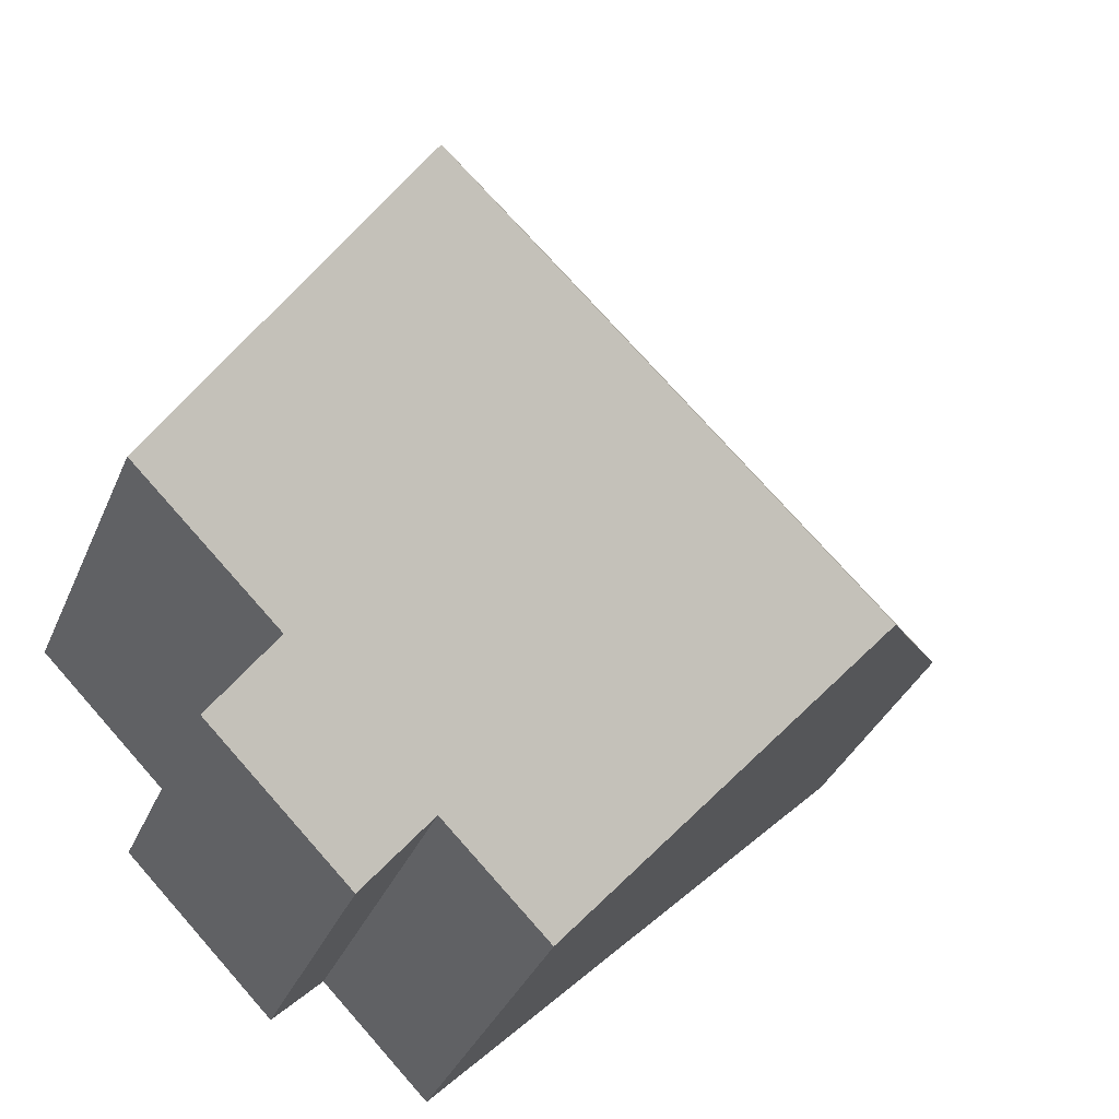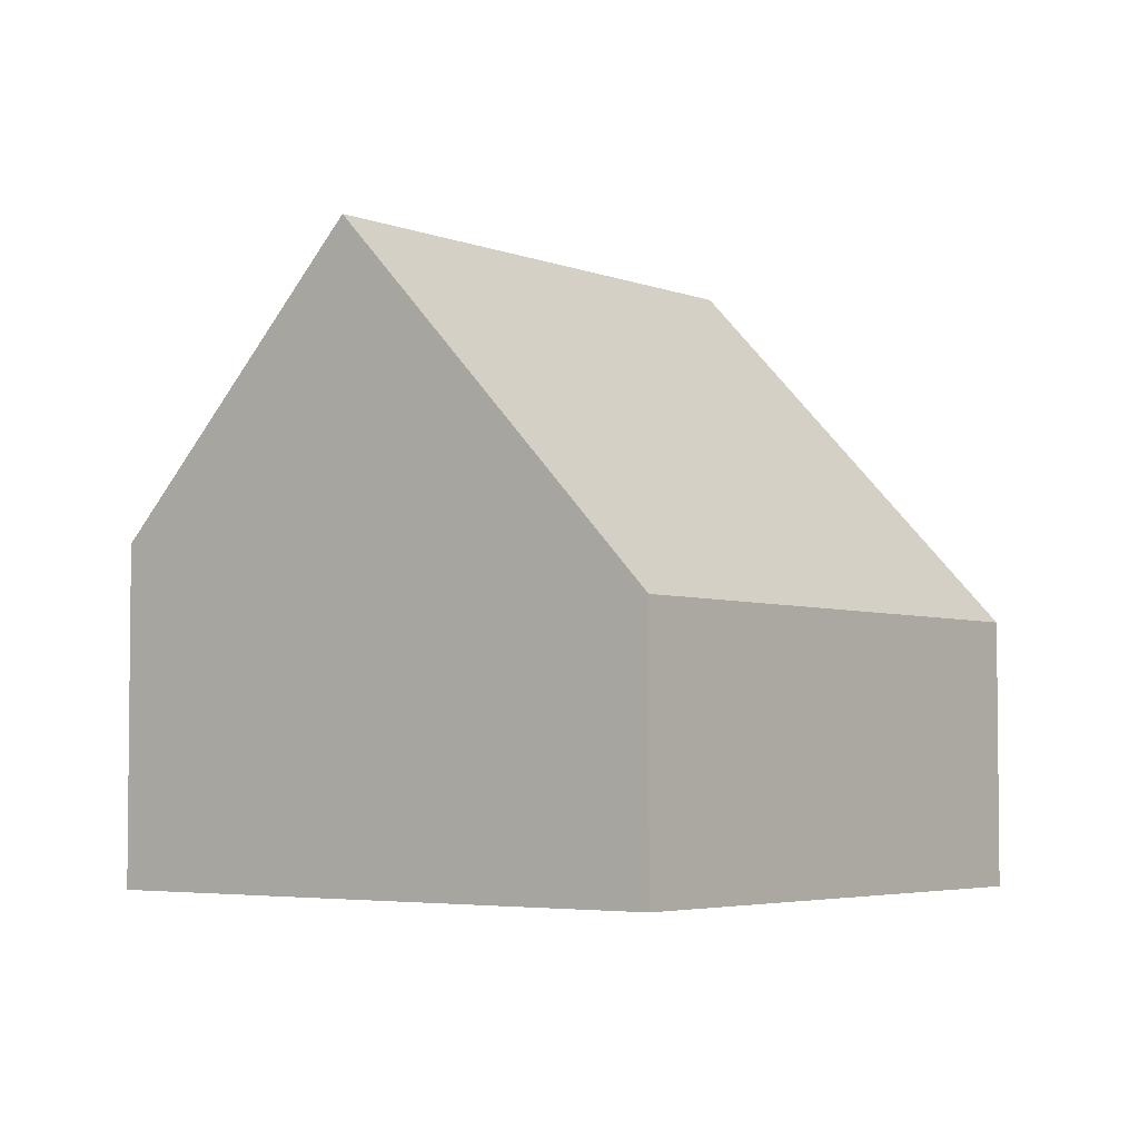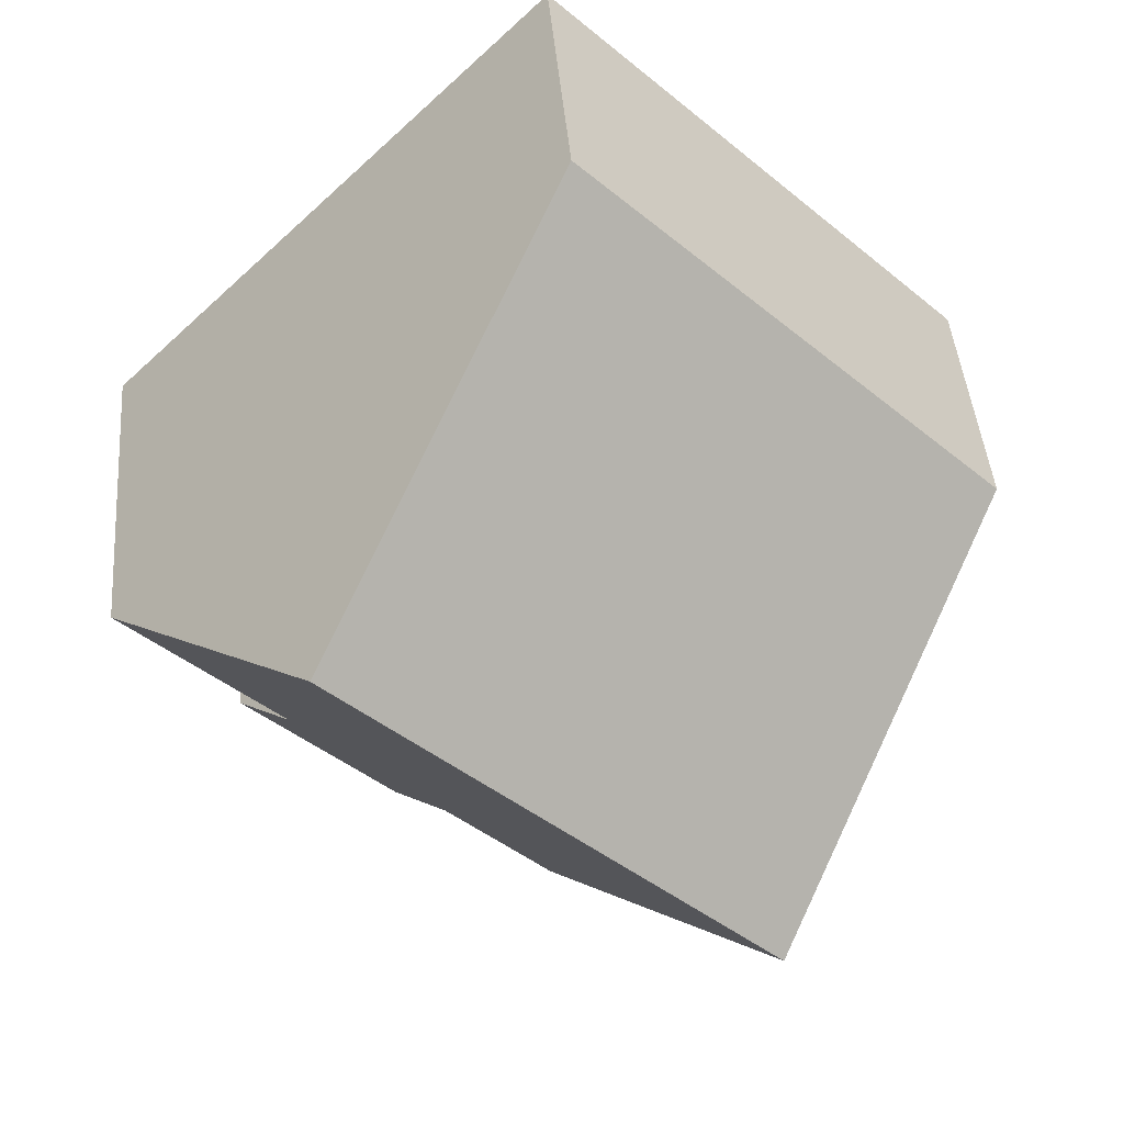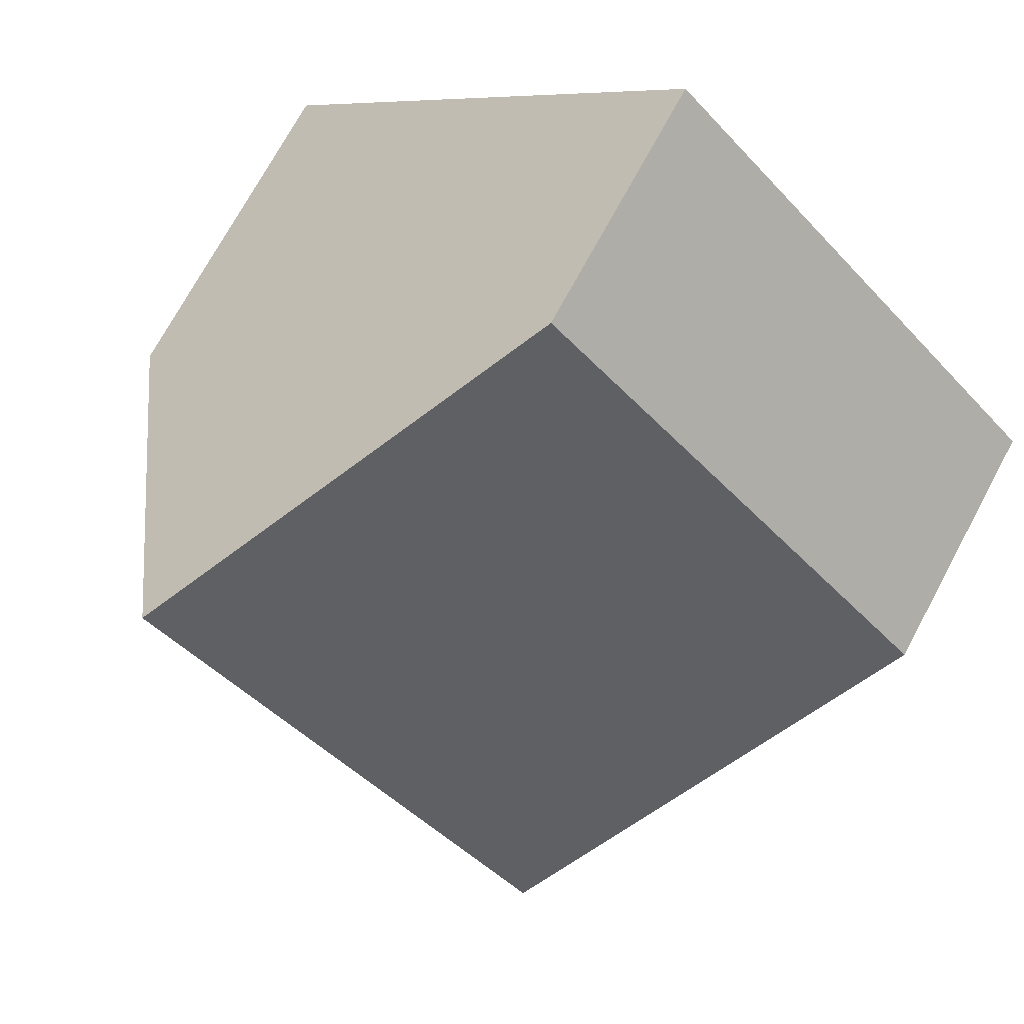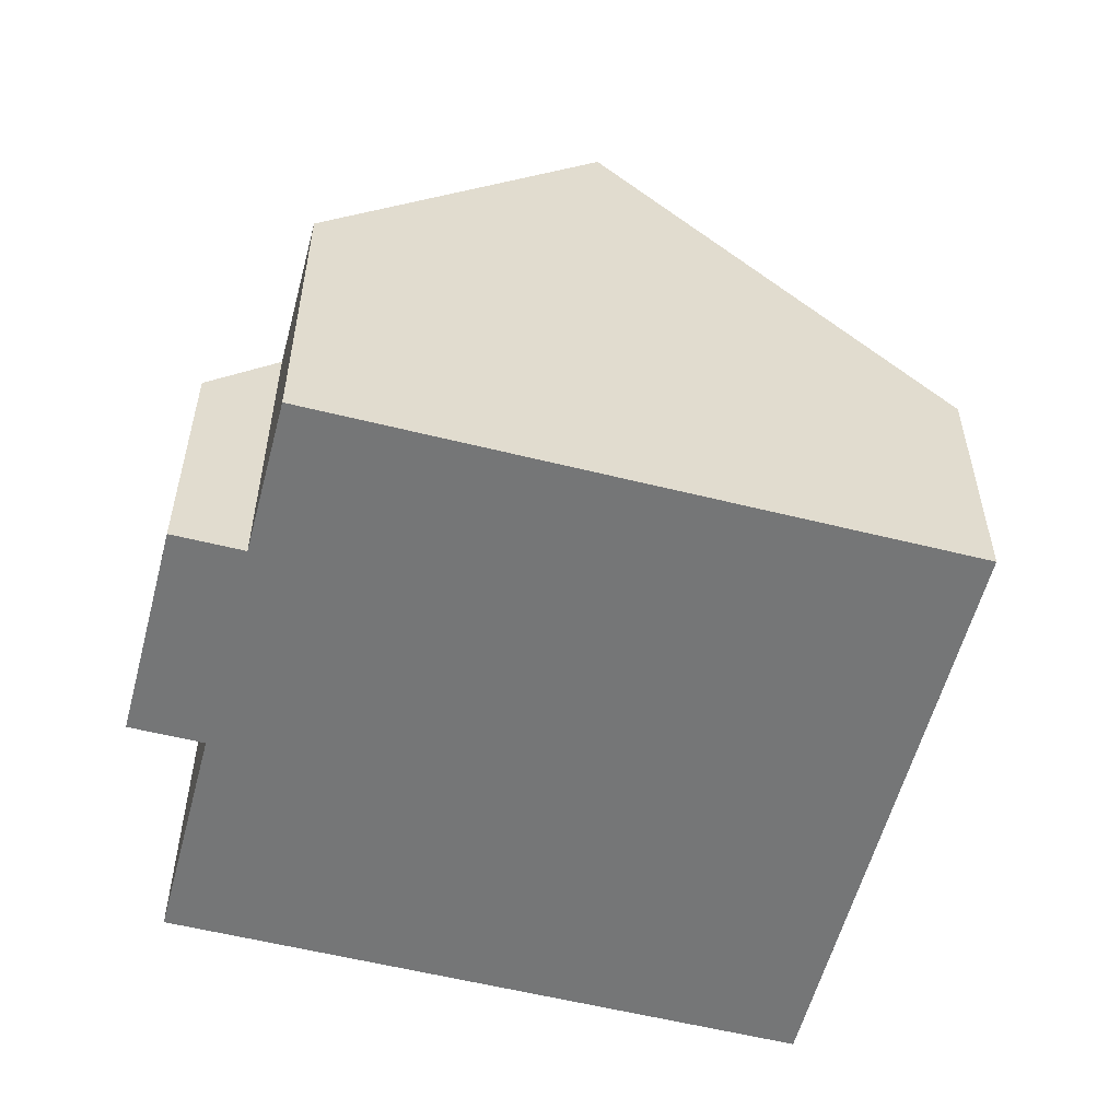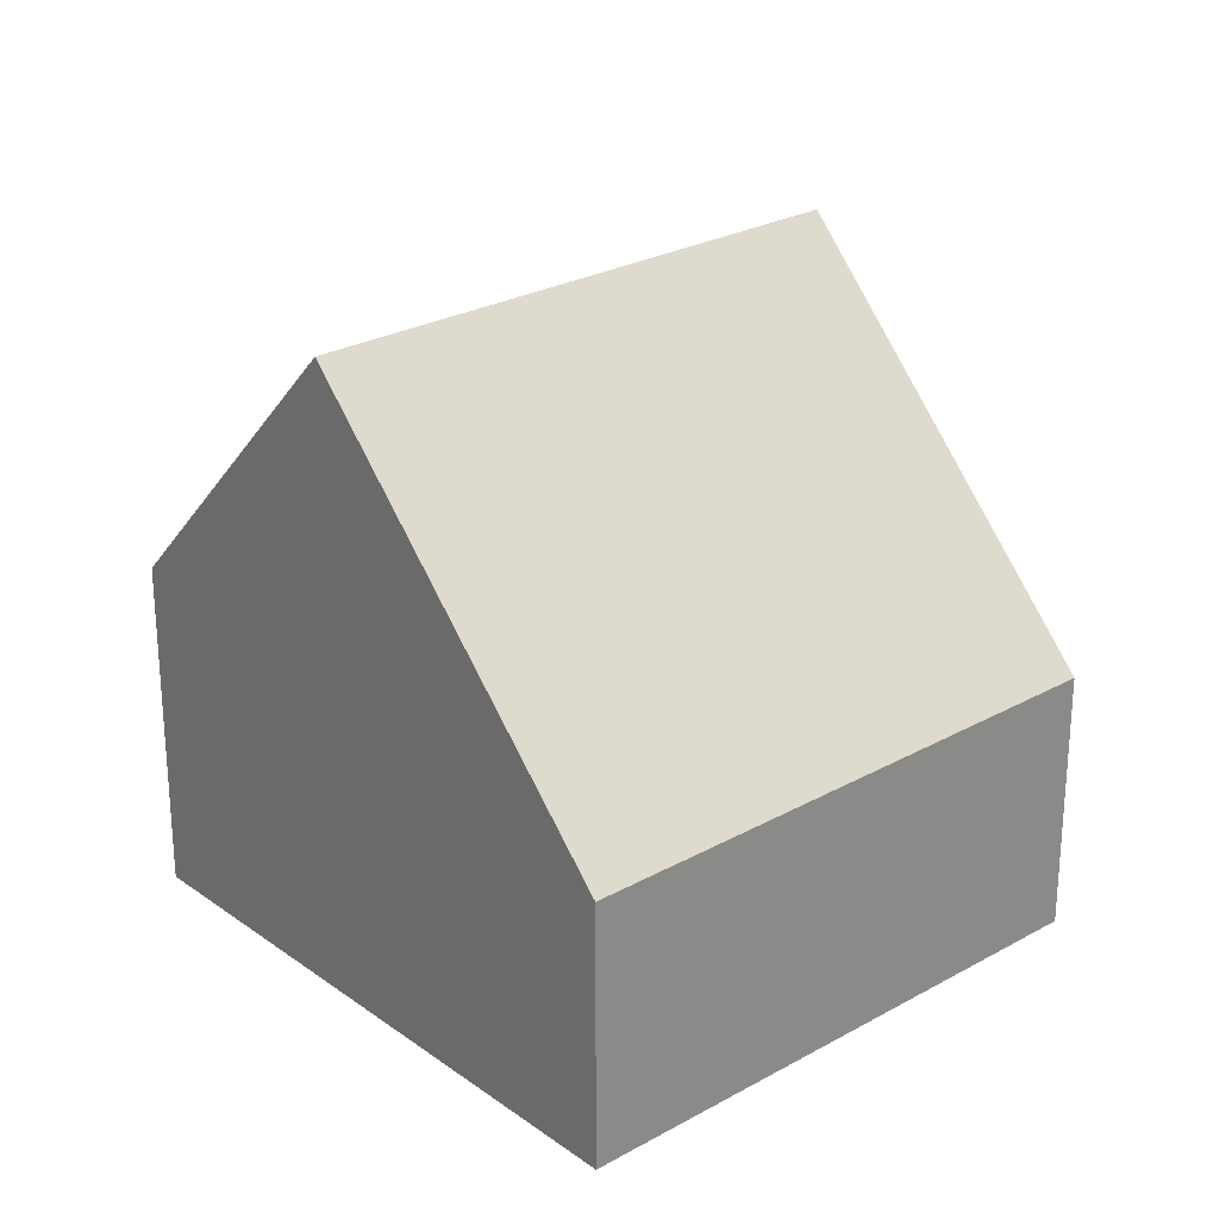
<metadata>
{"format":"obj","ext":"obj","renderer":"f3d","projection":"perspective","resolution":1024,"background":"white","views":[{"elev":-35.9,"azim":158.8,"up":"+Z"},{"elev":-4.1,"azim":-96.6,"up":"+Y"},{"elev":43.8,"azim":175.3,"up":"+Z"},{"elev":72.2,"azim":-151.7,"up":"+Z"},{"elev":-56.7,"azim":-149.4,"up":"+Y"},{"elev":26.0,"azim":-86.3,"up":"+Y"}]}
</metadata>
<code>
v  8.429 3.69 -5.453
v  9.837 4.757 -2.613
v  10.56 3.69 -3.34
v  9.299 8.8 2.319
v  12.03 4.757 -0.435
v  3.454 8.8 -3.481
v  7.734 4.718 -4.753
v  6.213 4.718 -6.262
v  0 3.69 2.259e-16
v  5.845 3.69 5.8
v  7.734 2.91e-16 -4.753
v  8.429 3.339e-16 -5.453
v  6.213 3.834e-16 -6.262
v  3.454 2.131e-16 -3.481
v  0 0 0
v  12.03 2.664e-17 -0.435
v  9.837 1.6e-16 -2.613
v  10.56 2.045e-16 -3.34
v  5.845 -3.551e-16 5.8
v  9.299 -1.42e-16 2.319
g defaultobject
f 1 2 3
f 2 4 5
f 4 2 6
f 6 2 7
f 7 2 1
f 6 7 8
f 9 4 6
f 4 9 10
f 1 11 7
f 11 1 12
f 8 9 6
f 9 8 13
f 9 13 14
f 9 14 15
f 11 8 7
f 8 11 13
f 16 2 5
f 2 16 17
f 18 1 3
f 1 18 12
f 15 10 9
f 10 15 19
f 19 4 10
f 4 19 5
f 5 19 20
f 5 20 16
f 17 3 2
f 3 17 18
f 18 17 12
f 14 19 15
f 19 14 20
f 20 14 13
f 20 13 17
f 20 17 16
f 17 13 11
f 17 11 12

</code>
